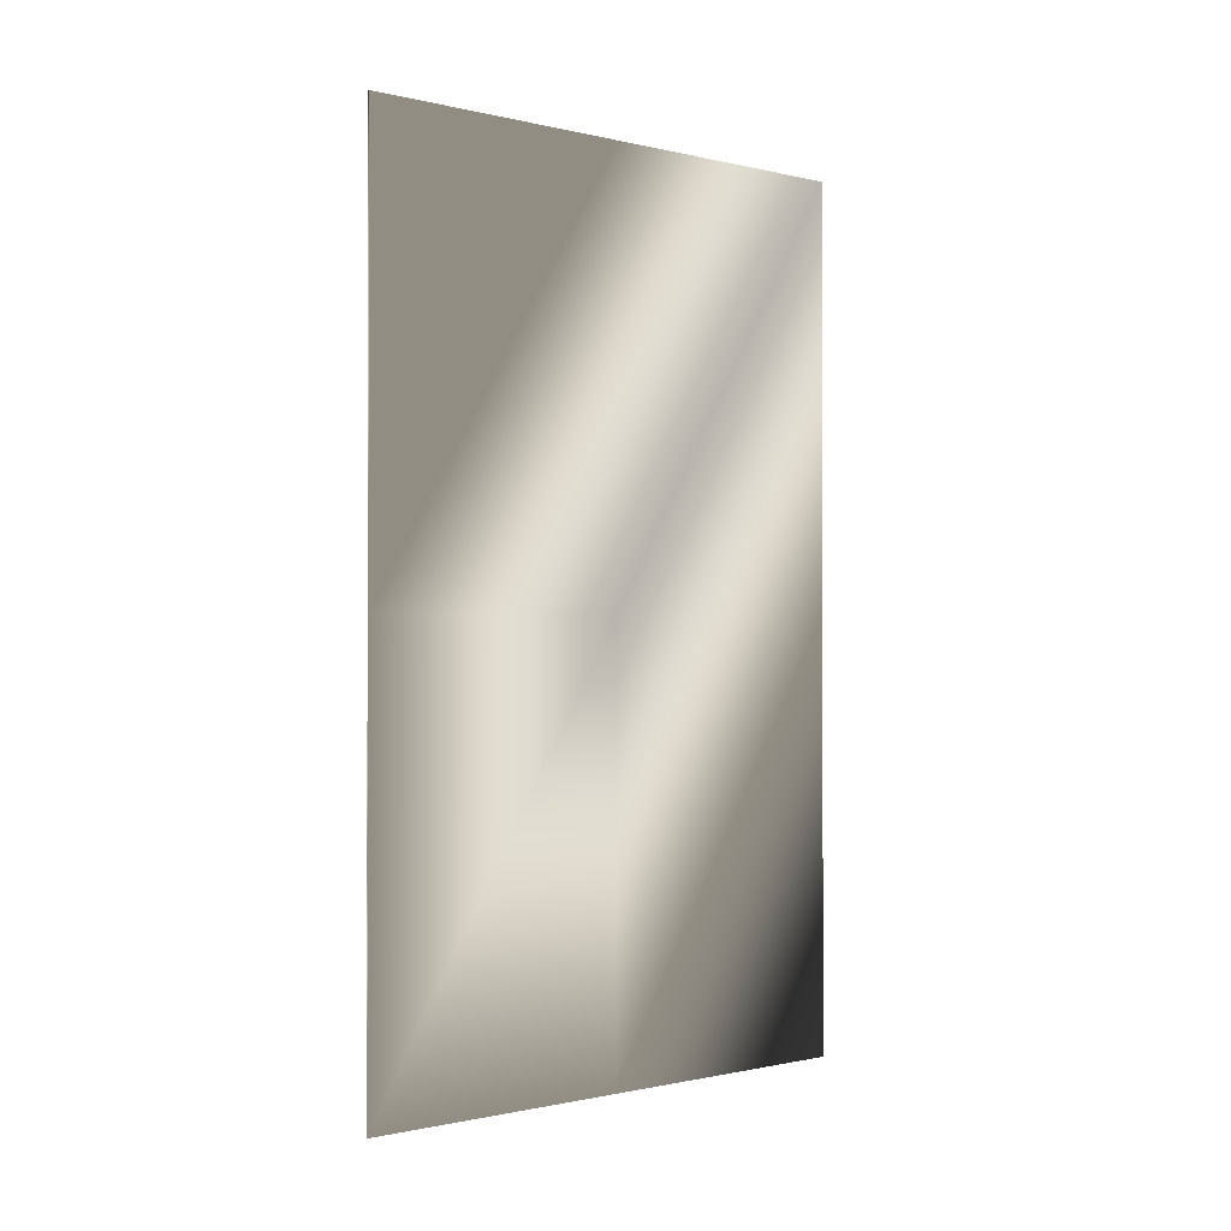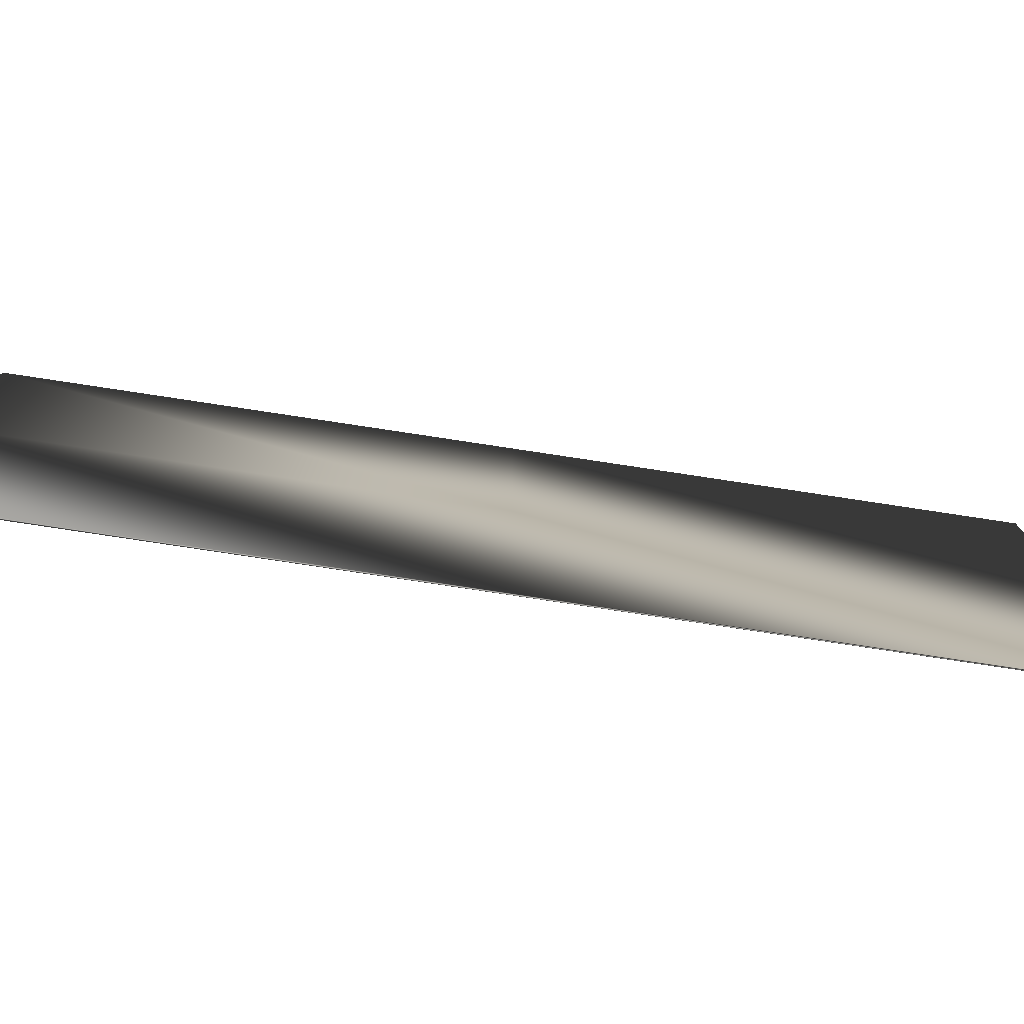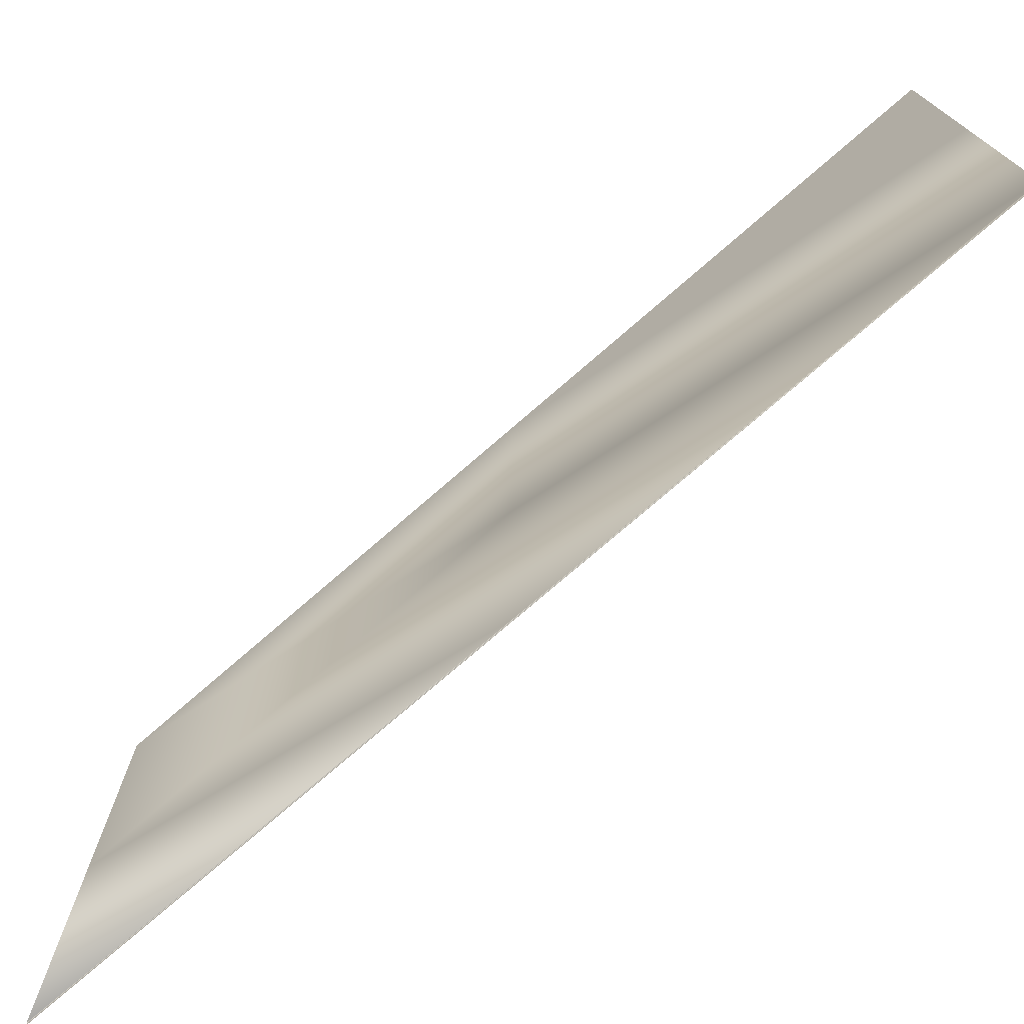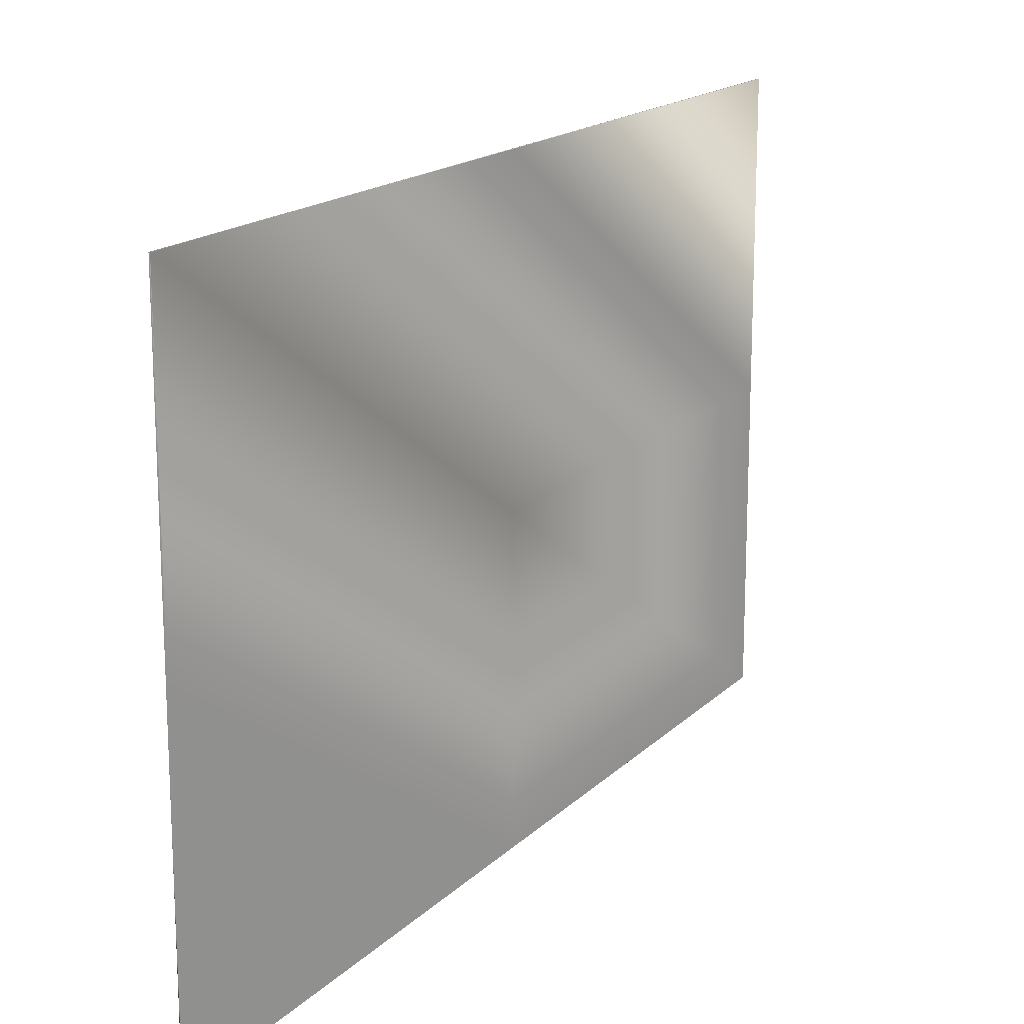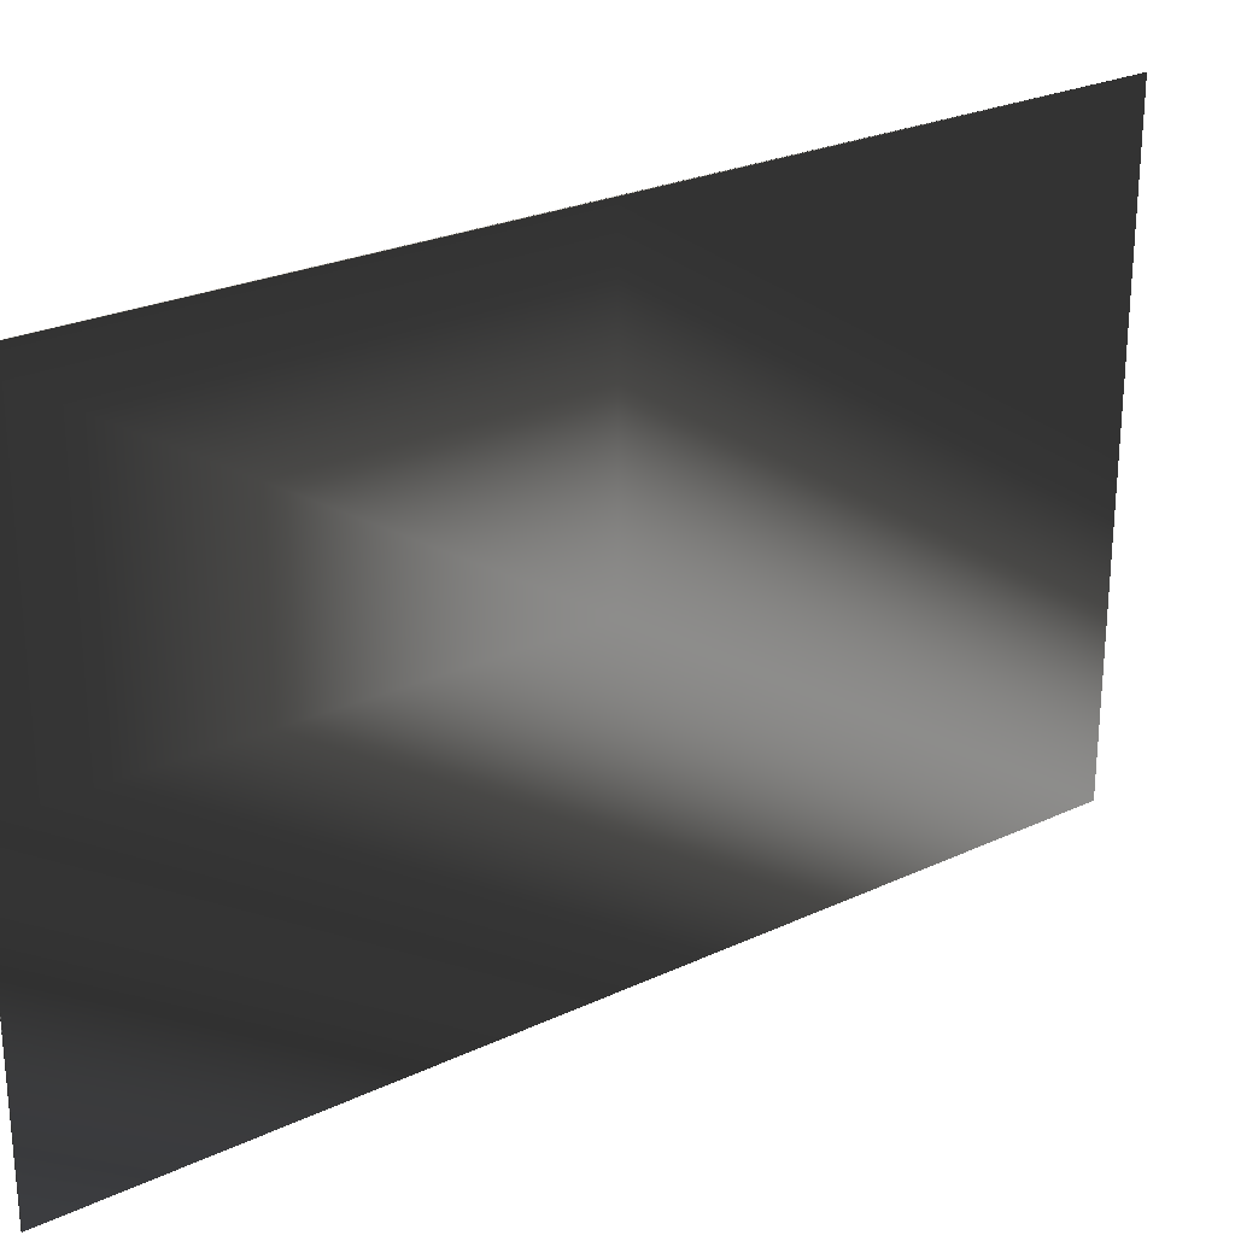
<metadata>
{"format":"obj","ext":"obj","renderer":"f3d","projection":"perspective","resolution":1024,"background":"white","views":[{"elev":-0.8,"azim":-131.1,"up":"+Z"},{"elev":-78.7,"azim":-98.6,"up":"+Y"},{"elev":-75.0,"azim":-49.0,"up":"+Y"},{"elev":16.8,"azim":29.0,"up":"+Y"},{"elev":25.5,"azim":-126.9,"up":"+Y"}]}
</metadata>
<code>
o Cube7_1_776_0_004_2_833
v -0.002 -0.888 -1.417
v -0.002 0 -1.417
v 0 -0.888 -1.417
v 0 0 -1.417
v -0.002 0.888 -1.417
v 0.002 -0.888 -1.417
v 0 0.888 -1.417
v 0.002 0 -1.417
v 0.002 0.888 -1.417
v -0 -0.888 1.417
v -0.002 0 1.417
v -0.002 -0.888 1.417
v -0 0 1.417
v 0.002 -0.888 1.417
v -0.002 0.888 1.417
v 0.002 0 1.417
v -0 0.888 1.417
v 0.002 0.888 1.417
v -0.002 -0.888 -0
v -0.002 0 -0
v -0.002 0.888 -0
v 0.002 -0.888 0
v -0 -0.888 -0
v 0.002 0.888 0
v 0.002 0 0
v -0 0.888 -0
f 1 2 3
f 2 4 3
f 2 5 4
f 3 4 6
f 5 7 4
f 4 8 6
f 4 7 8
f 7 9 8
f 10 11 12
f 10 13 11
f 14 13 10
f 13 15 11
f 14 16 13
f 13 17 15
f 16 17 13
f 16 18 17
f 19 2 1
f 19 20 2
f 12 20 19
f 20 5 2
f 12 11 20
f 20 21 5
f 11 21 20
f 11 15 21
f 22 3 6
f 22 23 3
f 14 23 22
f 23 1 3
f 14 10 23
f 23 19 1
f 10 19 23
f 10 12 19
f 24 8 9
f 24 25 8
f 18 25 24
f 25 6 8
f 18 16 25
f 25 22 6
f 16 22 25
f 16 14 22
f 21 7 5
f 21 26 7
f 15 26 21
f 26 9 7
f 15 17 26
f 26 24 9
f 17 24 26
f 17 18 24

</code>
